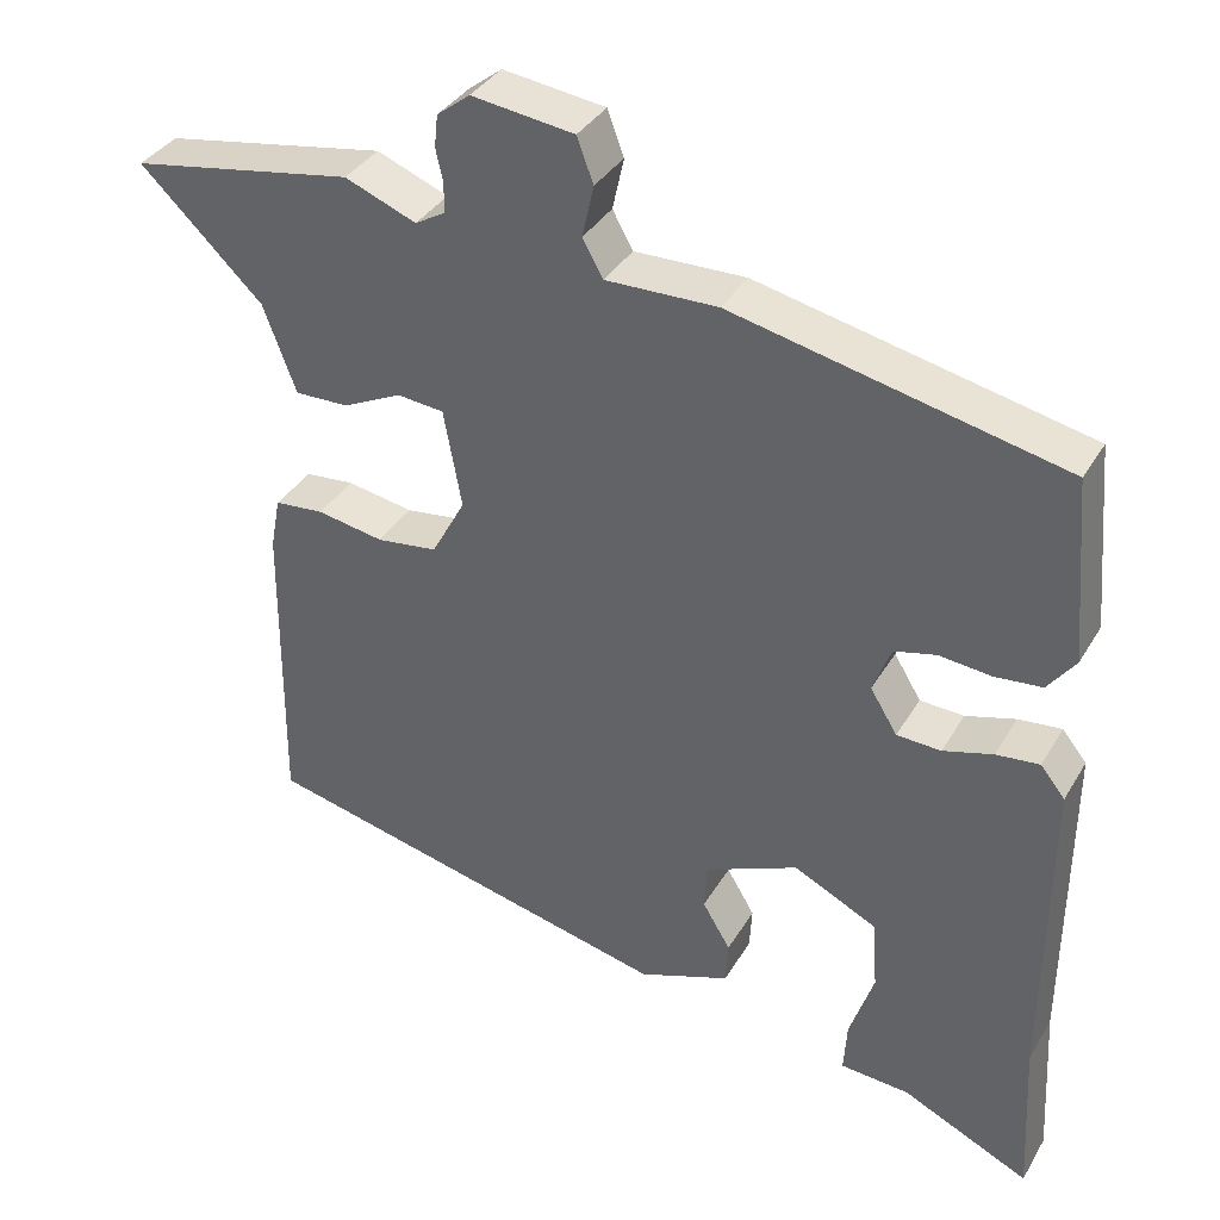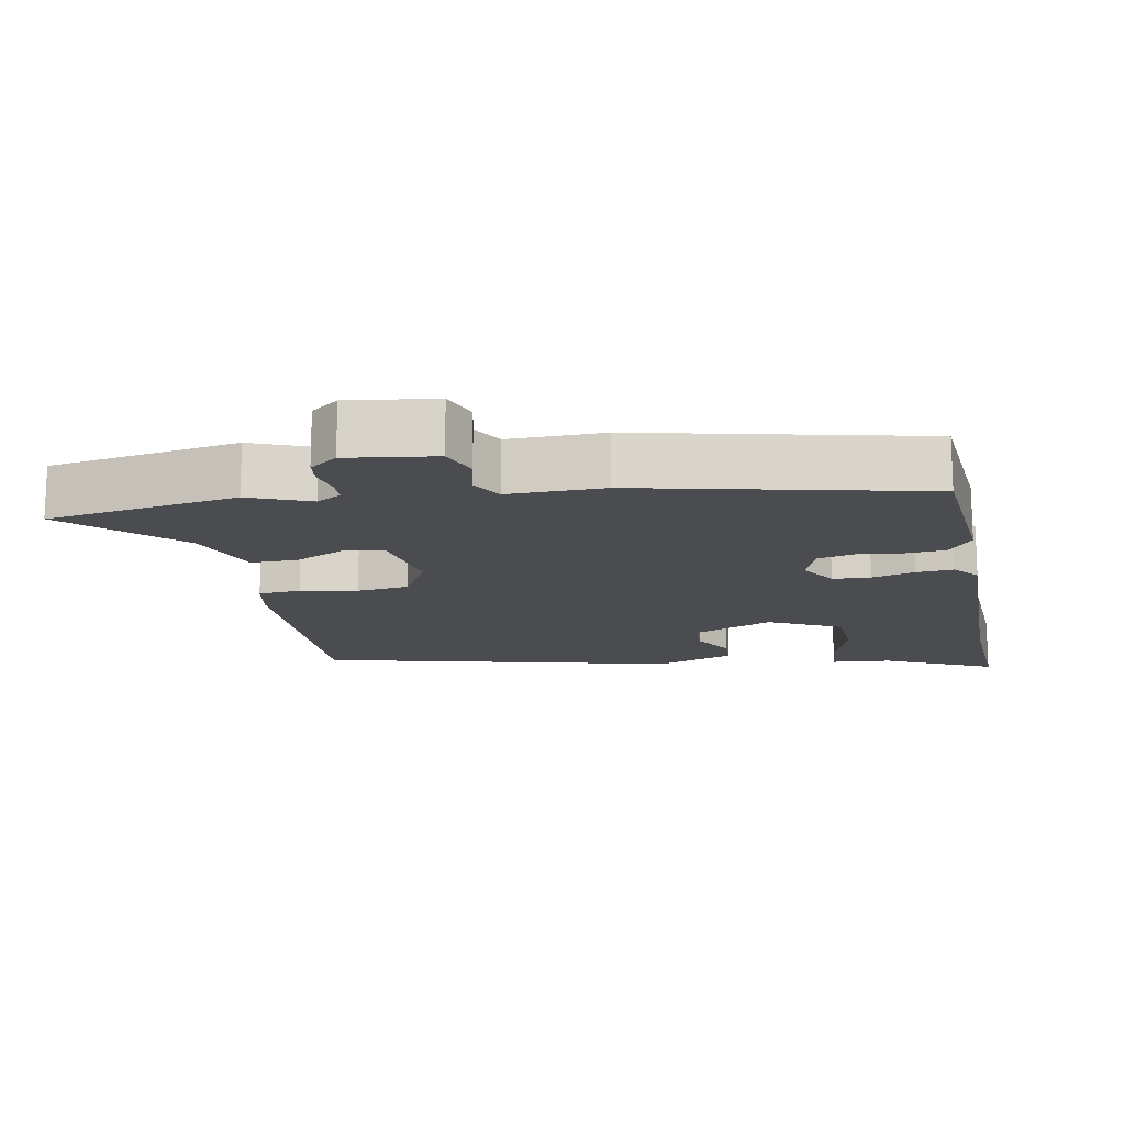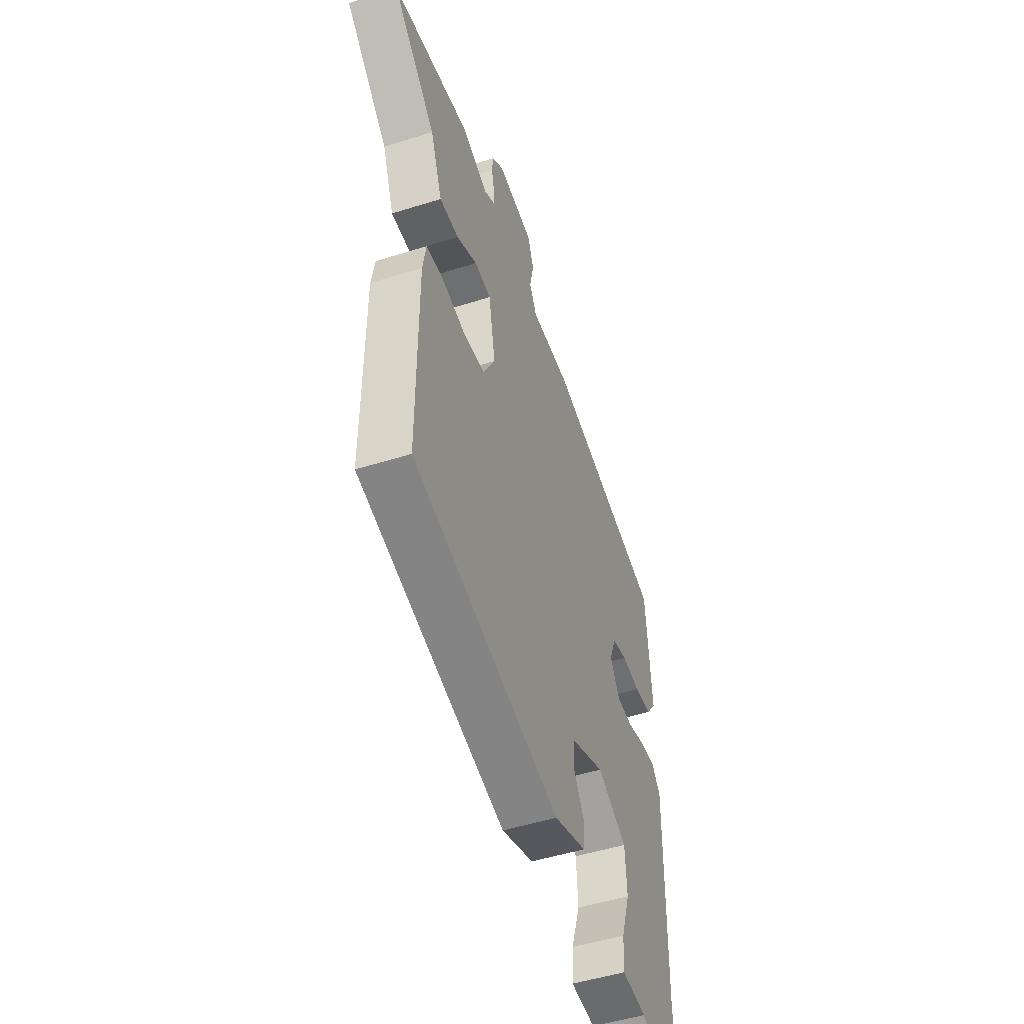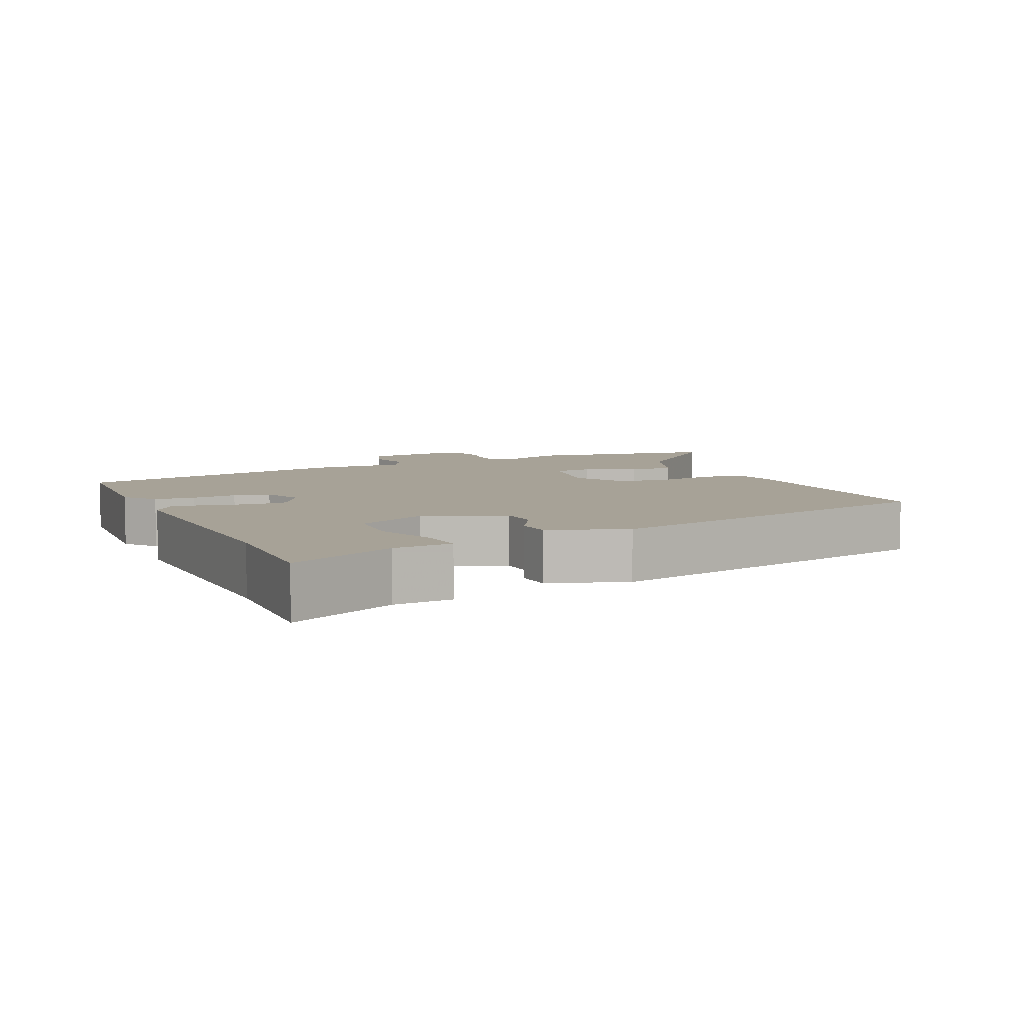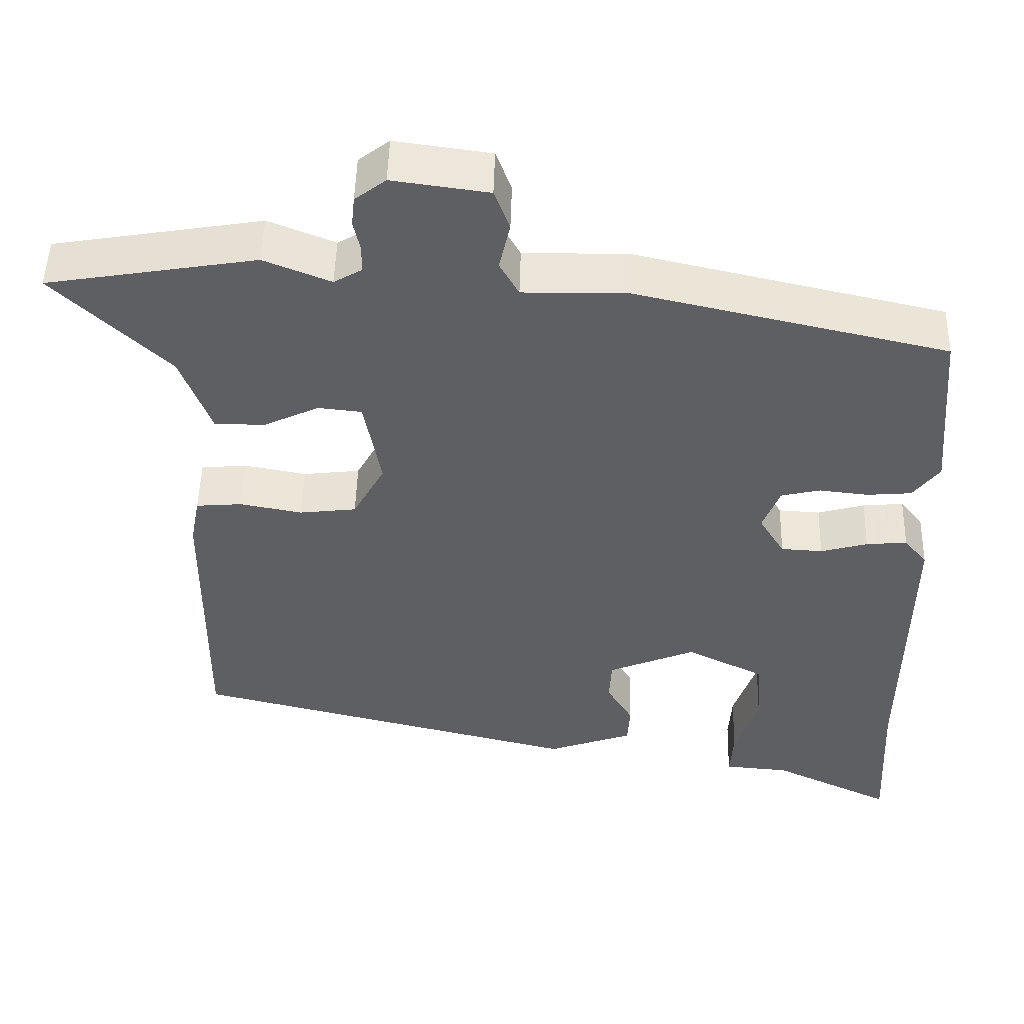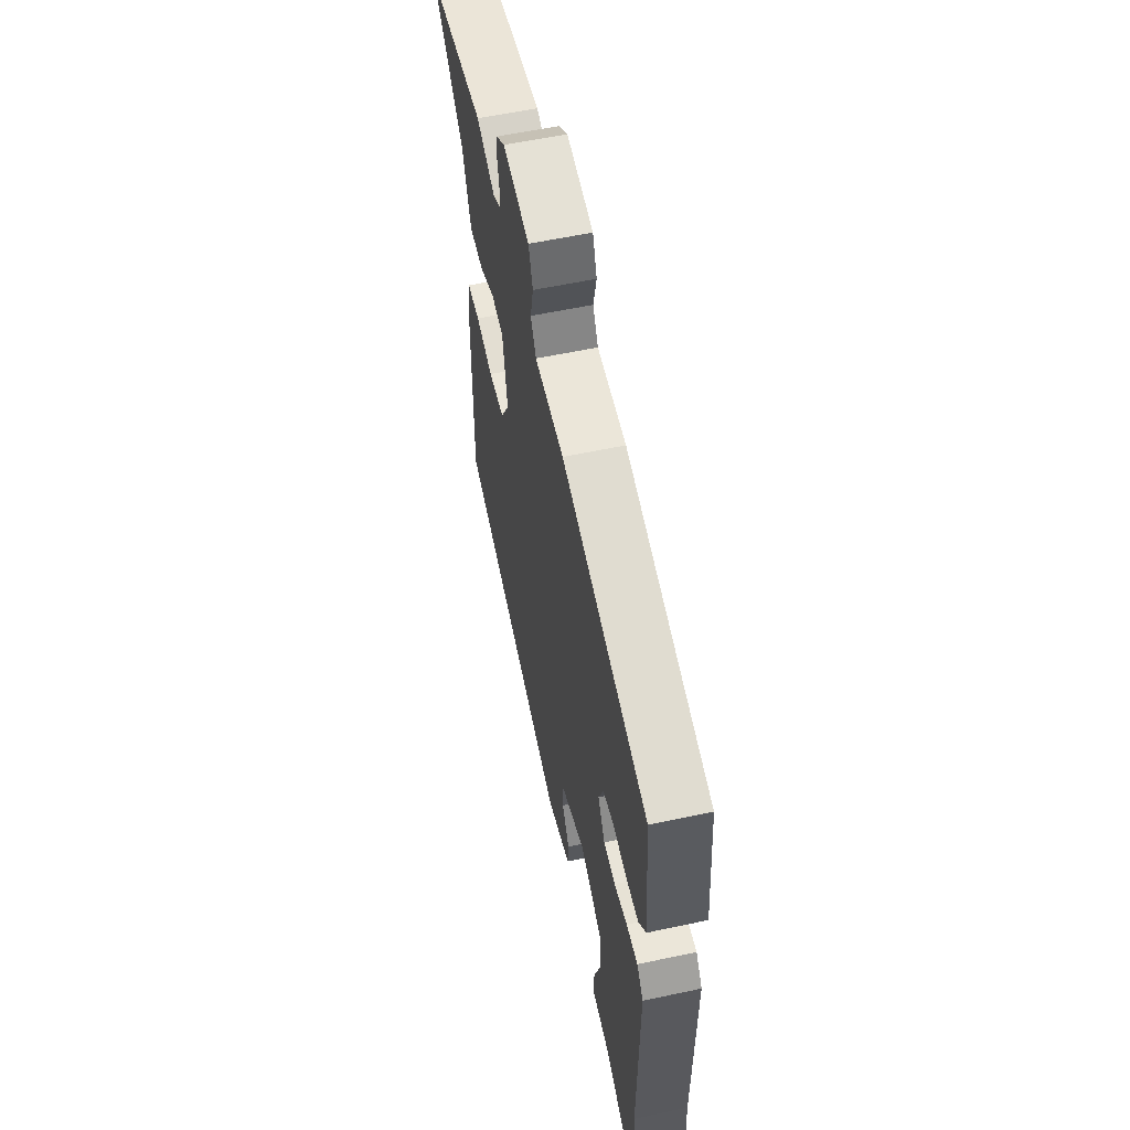
<metadata>
{"format":"obj","ext":"obj","renderer":"f3d","projection":"perspective","resolution":1024,"background":"white","views":[{"elev":35.9,"azim":26.9,"up":"+Z"},{"elev":-15.0,"azim":10.7,"up":"+Y"},{"elev":-49.0,"azim":-70.6,"up":"+Z"},{"elev":6.6,"azim":155.2,"up":"+Y"},{"elev":49.5,"azim":1.5,"up":"+Z"},{"elev":57.9,"azim":77.5,"up":"+Z"}]}
</metadata>
<code>
v 0.496 0.07 -0.42
v 0.506 0.07 -0.617
v 0.35 0.07 -0.543
v 0.265 0.07 -0.536
v 0.269 0.07 -0.473
v 0.299 0.07 -0.383
v 0.293 0.07 -0.297
v 0.191 0.07 -0.246
v 0.077 0.07 -0.294
v 0.074 0.07 -0.35
v 0.108 0.07 -0.407
v 0.105 0.07 -0.459
v -0.006 0.07 -0.499
v -0.514 0.07 -0.375
v -0.511 0.07 -0.005
v -0.499 0.07 0.059
v -0.439 0.07 0.064
v -0.358 0.07 0.049
v -0.284 0.07 0.058
v -0.243 0.07 0.133
v -0.265 0.07 0.253
v -0.322 0.07 0.259
v -0.393 0.07 0.225
v -0.459 0.07 0.224
v -0.499 0.07 0.331
v -0.648 0.07 0.475
v -0.376 0.07 0.521
v -0.289 0.07 0.486
v -0.253 0.07 0.507
v -0.252 0.07 0.542
v -0.261 0.07 0.583
v -0.257 0.07 0.622
v -0.217 0.07 0.653
v -0.092 0.07 0.636
v -0.072 0.07 0.582
v -0.086 0.07 0.519
v -0.061 0.07 0.474
v 0.075 0.07 0.476
v 0.479 0.07 0.385
v 0.498 0.07 0.159
v 0.464 0.07 0.114
v 0.406 0.07 0.109
v 0.342 0.07 0.116
v 0.291 0.07 0.104
v 0.269 0.07 0.046
v 0.302 0.07 -0.008
v 0.356 0.07 -0.011
v 0.417 0.07 0.006
v 0.47 0.07 0.011
v 0.5 0.07 -0.026
v 0.496 0 -0.42
v 0.506 0 -0.617
v 0.35 0 -0.543
v 0.265 0 -0.536
v 0.269 0 -0.473
v 0.299 0 -0.383
v 0.293 0 -0.297
v 0.191 0 -0.246
v 0.077 0 -0.294
v 0.074 0 -0.35
v 0.108 0 -0.407
v 0.105 0 -0.459
v -0.006 0 -0.499
v -0.514 0 -0.375
v -0.511 0 -0.005
v -0.499 0 0.059
v -0.439 0 0.064
v -0.358 0 0.049
v -0.284 0 0.058
v -0.243 0 0.133
v -0.265 0 0.253
v -0.322 0 0.259
v -0.393 0 0.225
v -0.459 0 0.224
v -0.499 0 0.331
v -0.648 0 0.475
v -0.376 0 0.521
v -0.289 0 0.486
v -0.253 0 0.507
v -0.252 0 0.542
v -0.261 0 0.583
v -0.257 0 0.622
v -0.217 0 0.653
v -0.092 0 0.636
v -0.072 0 0.582
v -0.086 0 0.519
v -0.061 0 0.474
v 0.075 0 0.476
v 0.479 0 0.385
v 0.498 0 0.159
v 0.464 0 0.114
v 0.406 0 0.109
v 0.342 0 0.116
v 0.291 0 0.104
v 0.269 0 0.046
v 0.302 0 -0.008
v 0.356 0 -0.011
v 0.417 0 0.006
v 0.47 0 0.011
v 0.5 0 -0.026
f 49 50 1
f 48 49 1
f 47 48 1
f 1 2 3
f 47 1 3
f 46 47 3
f 45 46 3
f 41 42 43
f 40 41 43
f 39 40 43
f 38 39 43
f 37 38 43
f 37 43 44
f 34 35 36
f 33 34 36
f 32 33 36
f 31 32 36
f 30 31 36
f 29 30 36 37
f 37 44 45
f 29 37 45
f 28 29 45
f 25 26 27 28
f 24 25 28
f 23 24 28
f 22 23 28
f 16 17 18
f 15 16 18
f 14 15 18
f 13 14 18
f 12 13 18
f 11 12 18
f 10 11 18
f 9 10 18 19
f 8 9 19 20
f 3 4 5 6
f 3 6 7
f 45 3 7
f 8 20 21
f 7 8 21
f 45 7 21
f 28 45 21
f 21 22 28
f 51 100 99
f 51 99 98
f 51 98 97
f 53 52 51
f 53 51 97
f 53 97 96
f 53 96 95
f 93 92 91
f 93 91 90
f 93 90 89
f 93 89 88
f 93 88 87
f 94 93 87
f 86 85 84
f 86 84 83
f 86 83 82
f 86 82 81
f 86 81 80
f 87 86 80 79
f 95 94 87
f 95 87 79
f 95 79 78
f 78 77 76 75
f 78 75 74
f 78 74 73
f 78 73 72
f 68 67 66
f 68 66 65
f 68 65 64
f 68 64 63
f 68 63 62
f 68 62 61
f 68 61 60
f 69 68 60 59
f 70 69 59 58
f 56 55 54 53
f 57 56 53
f 57 53 95
f 71 70 58
f 71 58 57
f 71 57 95
f 71 95 78
f 78 72 71
f 1 51 52 2
f 2 52 53 3
f 3 53 54 4
f 4 54 55 5
f 5 55 56 6
f 6 56 57 7
f 7 57 58 8
f 8 58 59 9
f 9 59 60 10
f 10 60 61 11
f 11 61 62 12
f 12 62 63 13
f 13 63 64 14
f 14 64 65 15
f 15 65 66 16
f 16 66 67 17
f 17 67 68 18
f 18 68 69 19
f 19 69 70 20
f 20 70 71 21
f 21 71 72 22
f 22 72 73 23
f 23 73 74 24
f 24 74 75 25
f 25 75 76 26
f 26 76 77 27
f 27 77 78 28
f 28 78 79 29
f 29 79 80 30
f 30 80 81 31
f 31 81 82 32
f 32 82 83 33
f 33 83 84 34
f 34 84 85 35
f 35 85 86 36
f 36 86 87 37
f 37 87 88 38
f 38 88 89 39
f 39 89 90 40
f 40 90 91 41
f 41 91 92 42
f 42 92 93 43
f 43 93 94 44
f 44 94 95 45
f 45 95 96 46
f 46 96 97 47
f 47 97 98 48
f 48 98 99 49
f 49 99 100 50
f 50 100 51 1

</code>
